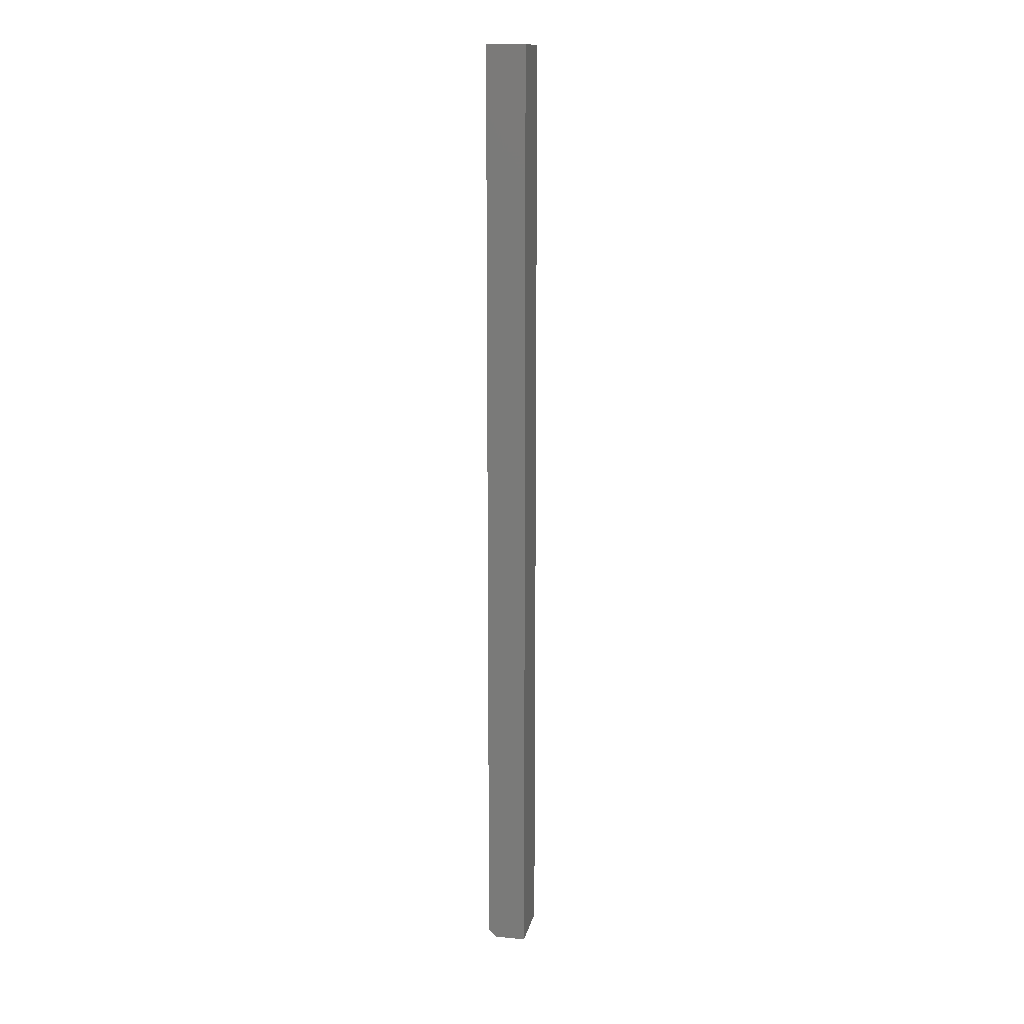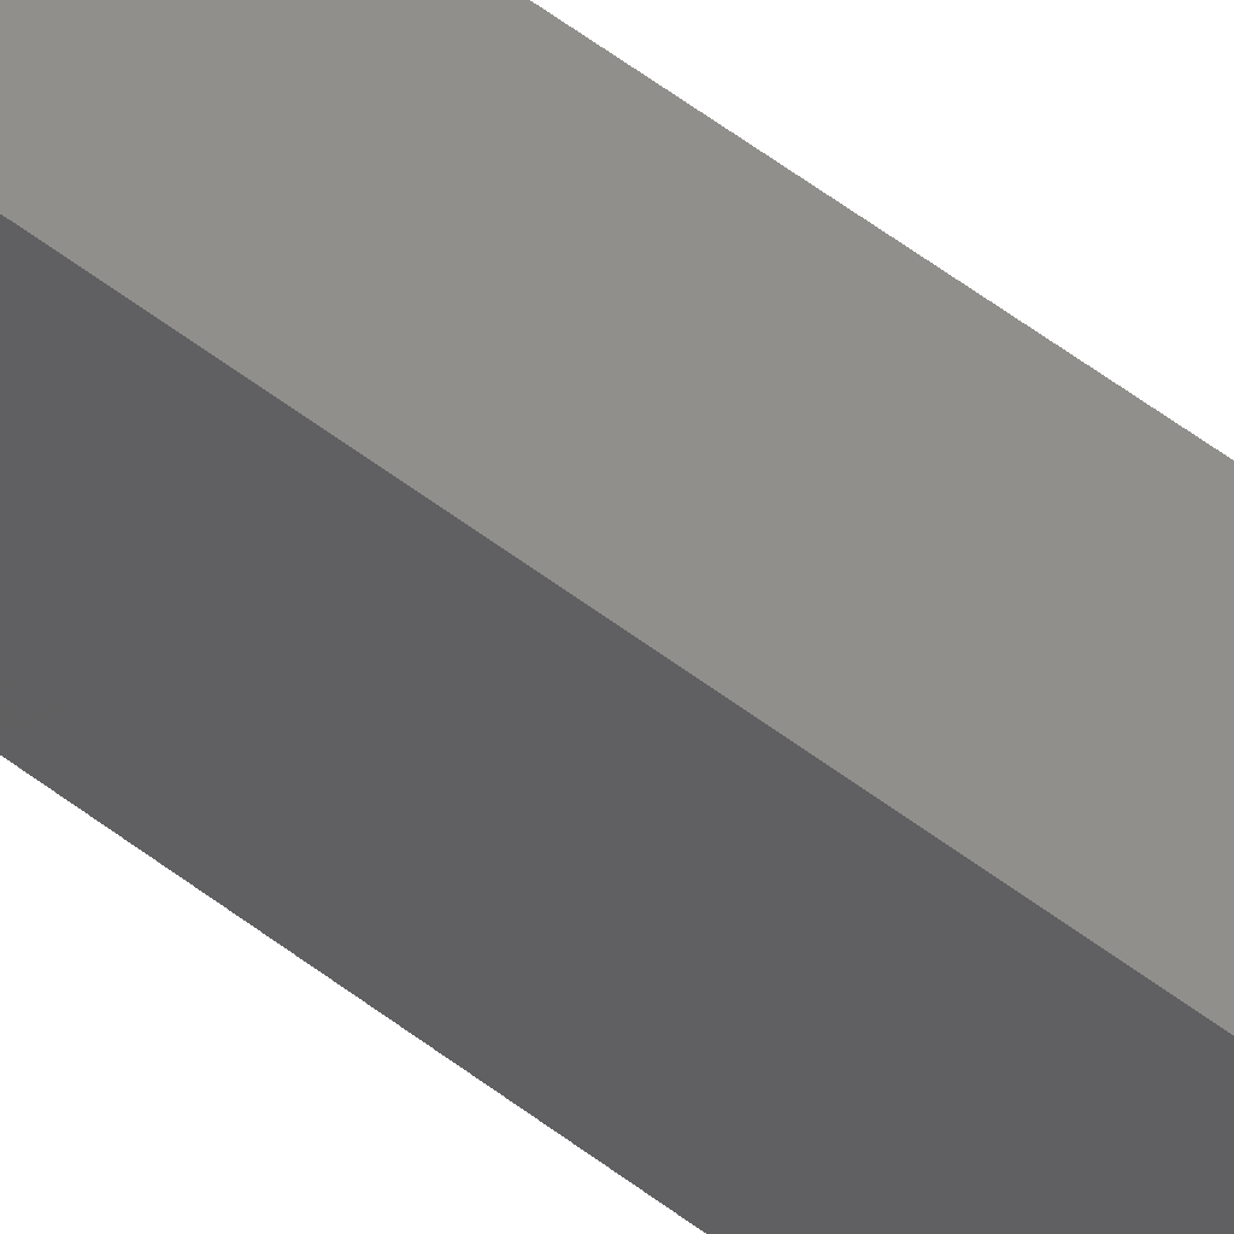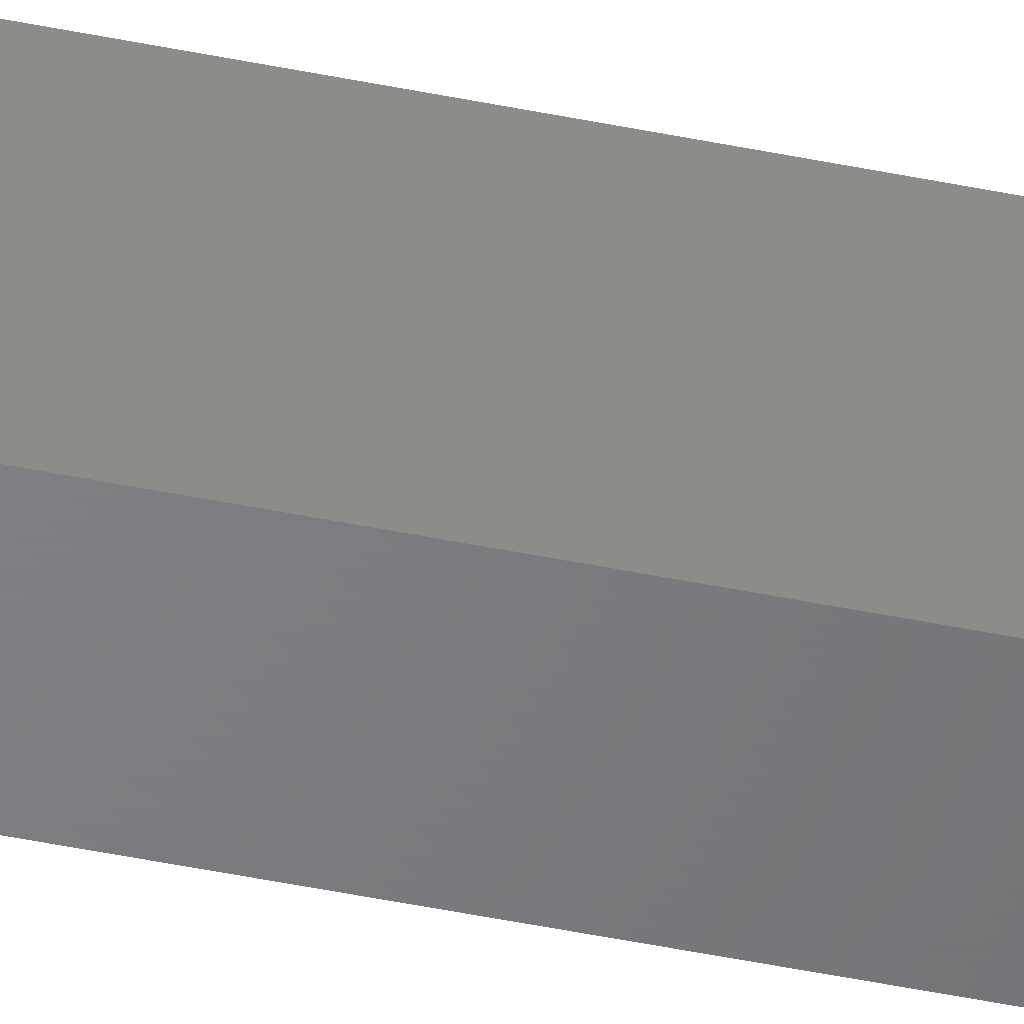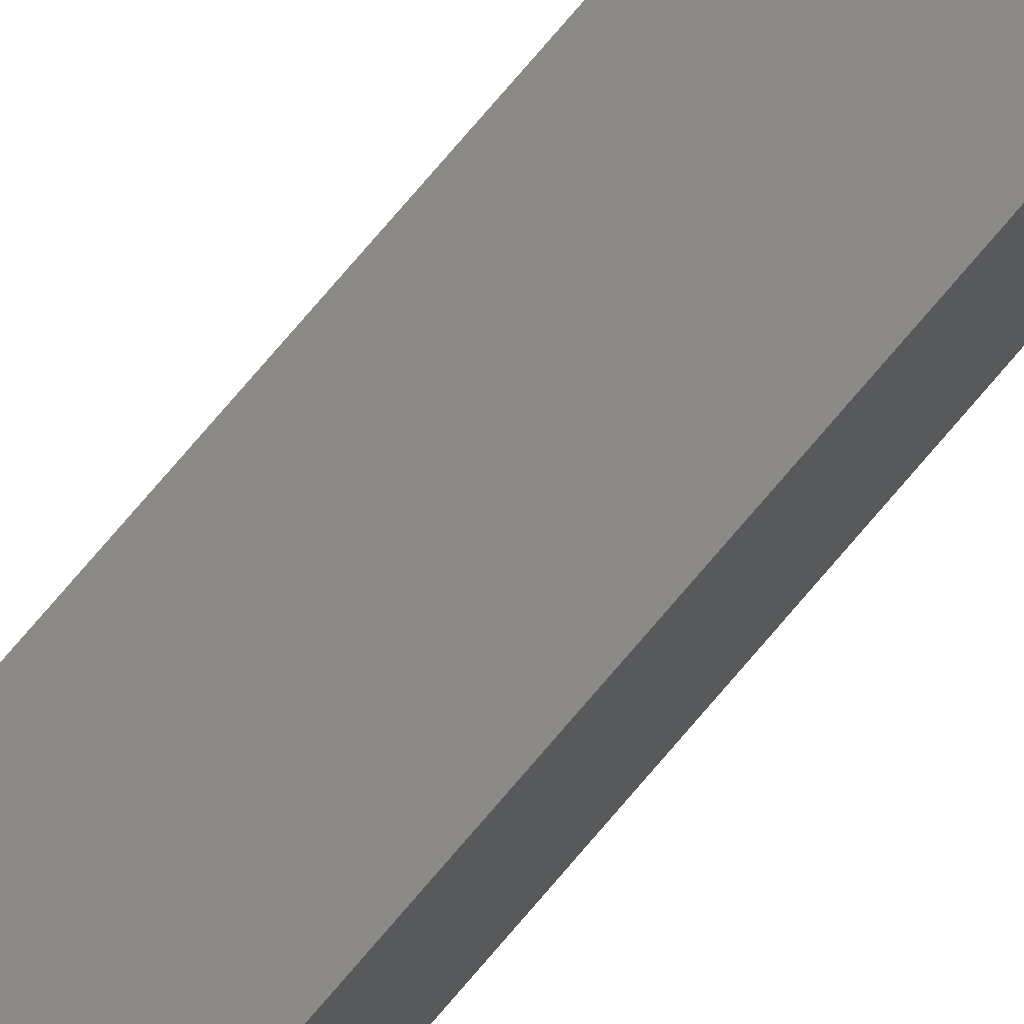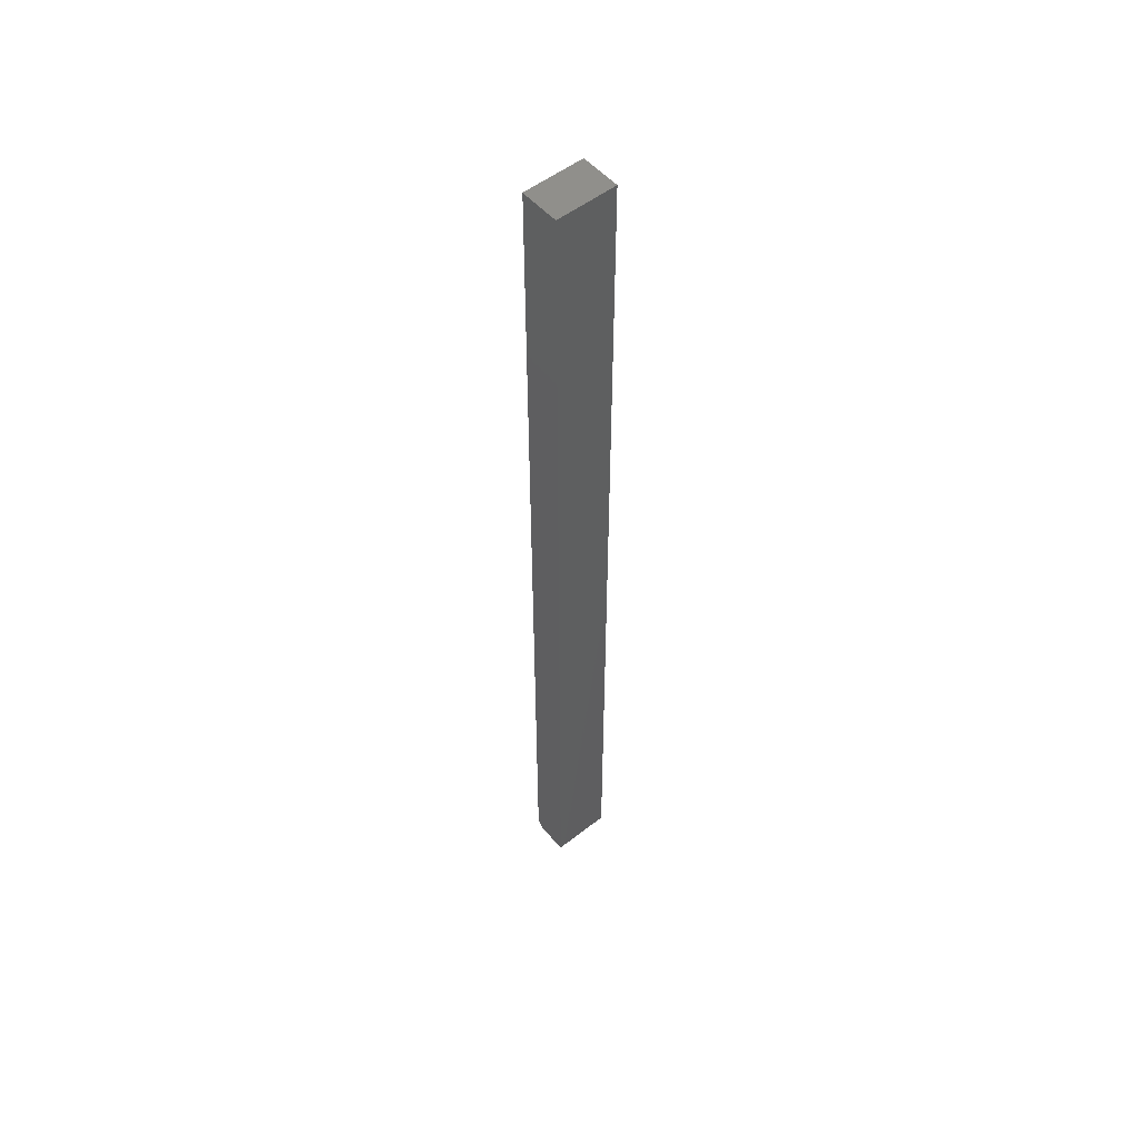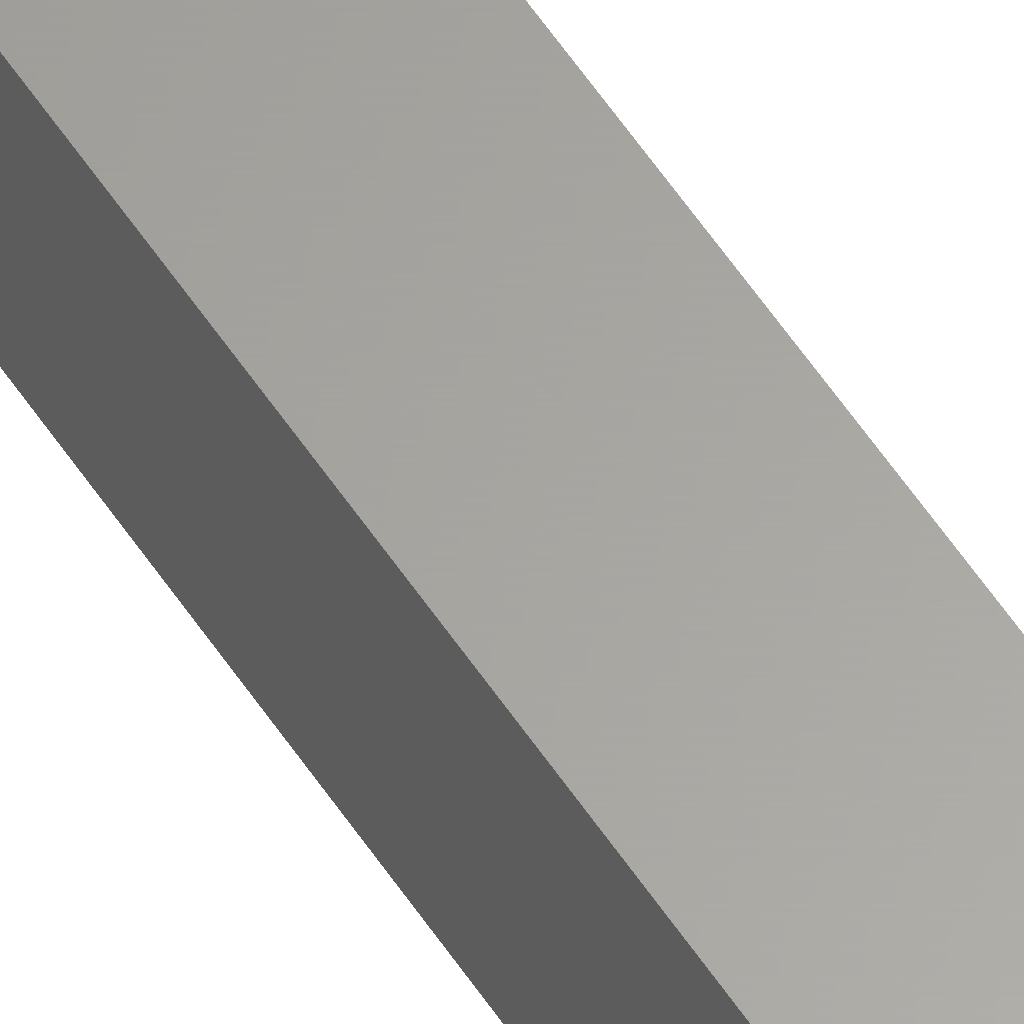
<metadata>
{"format":"stl","ext":"stl","renderer":"f3d","projection":"perspective","resolution":1024,"background":"white","views":[{"elev":13.8,"azim":-168.4,"up":"+Z"},{"elev":49.8,"azim":131.1,"up":"+Y"},{"elev":-51.0,"azim":77.6,"up":"+Y"},{"elev":77.4,"azim":40.6,"up":"+Y"},{"elev":53.0,"azim":-129.9,"up":"+Z"},{"elev":62.4,"azim":145.5,"up":"+Y"}]}
</metadata>
<code>
# stl→obj: 10 verts, 16 faces
v 0.03906 -0.05469 -0.1875
v 0.03906 0.005016 -0.1875
v 0.03906 -0.05469 0.75
v 0.03906 0.005016 0.75
v -5.248e-17 -0.05469 0.75
v 0 -0.05469 -0.1953
v 0.03125 -0.05469 -0.1953
v -5.248e-17 0.005016 0.75
v 2.029e-34 0.005016 -0.1953
v 0.03125 0.005016 -0.1953
f 1 2 3
f 3 2 4
f 3 5 1
f 1 5 6
f 1 6 7
f 8 4 9
f 9 4 2
f 9 2 10
f 7 6 10
f 10 6 9
f 1 7 2
f 2 7 10
f 6 5 9
f 9 5 8
f 4 8 3
f 3 8 5

</code>
